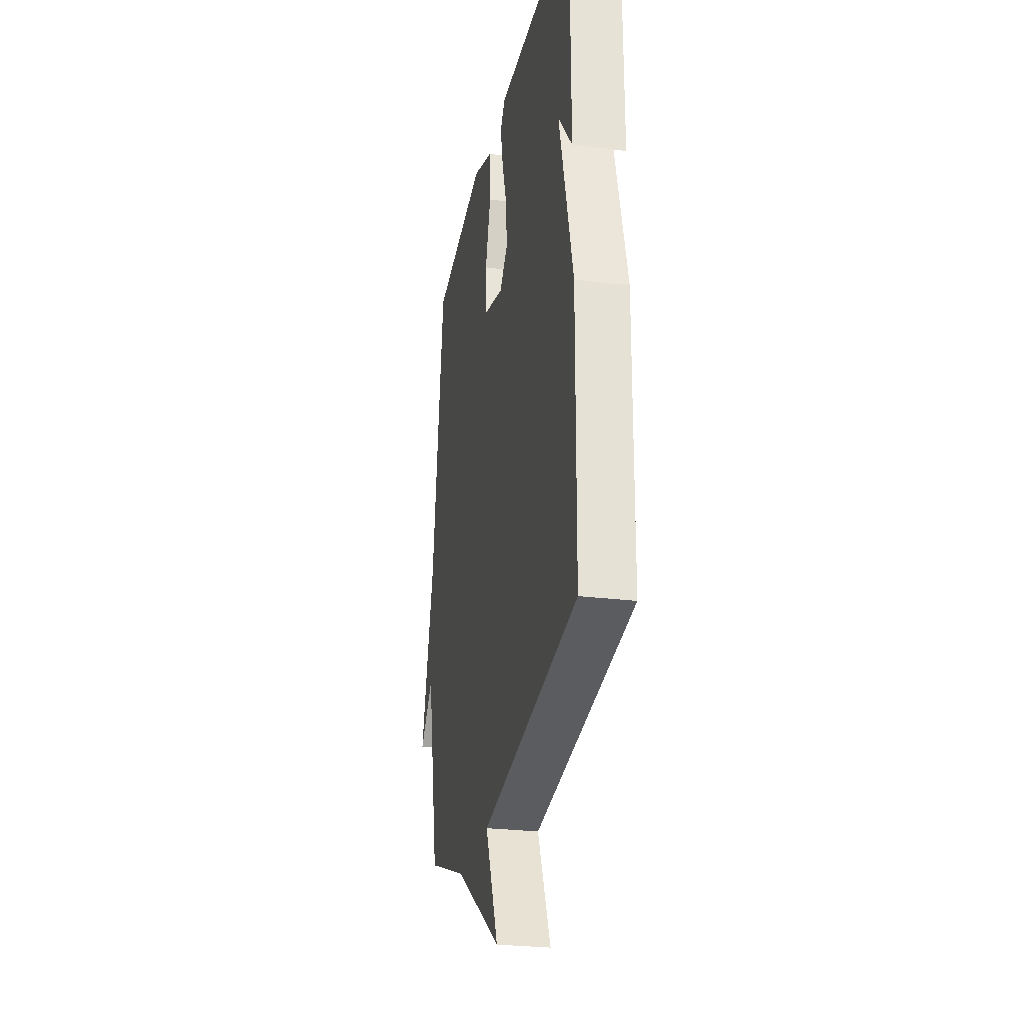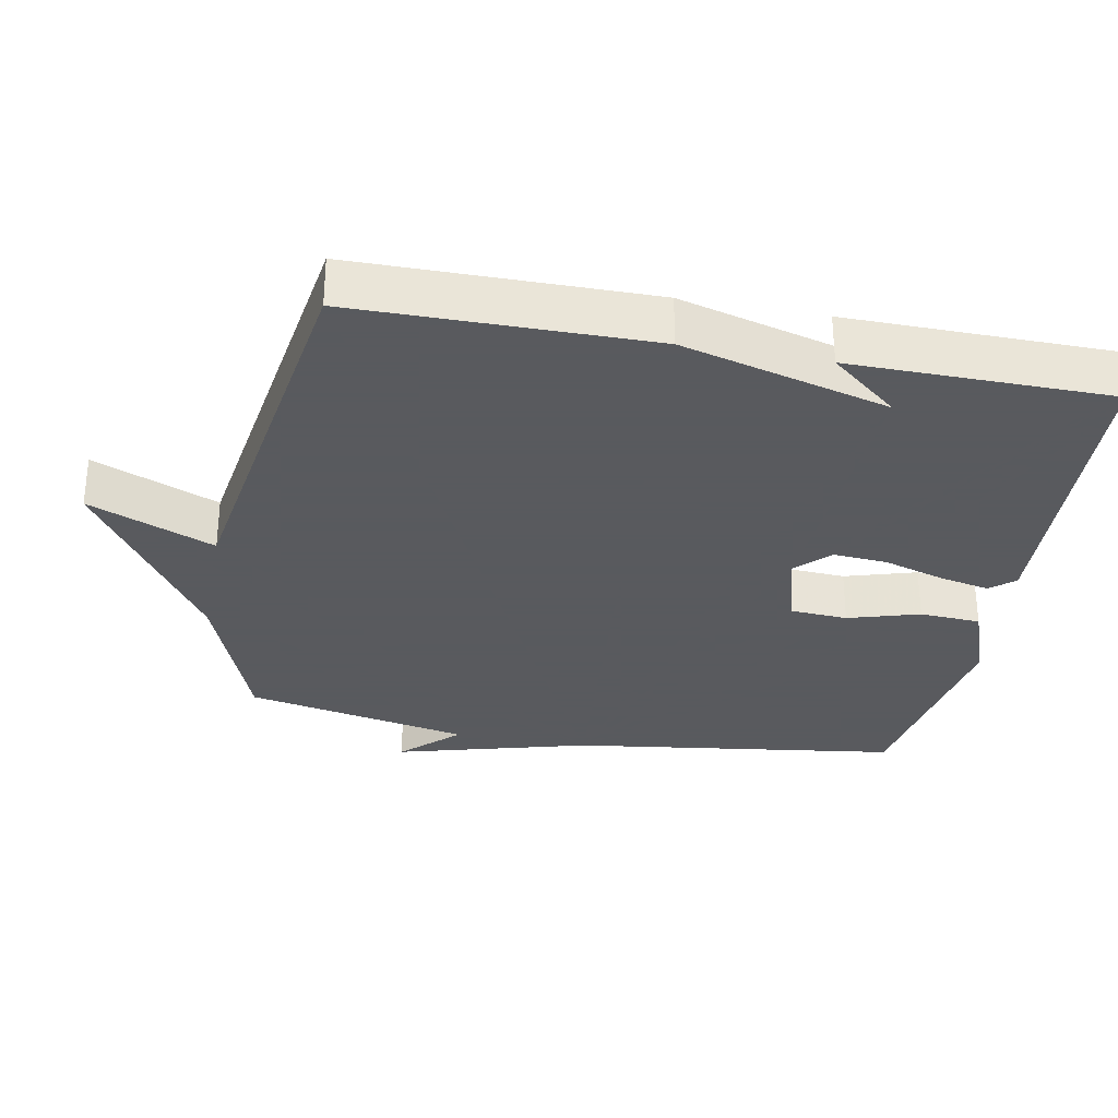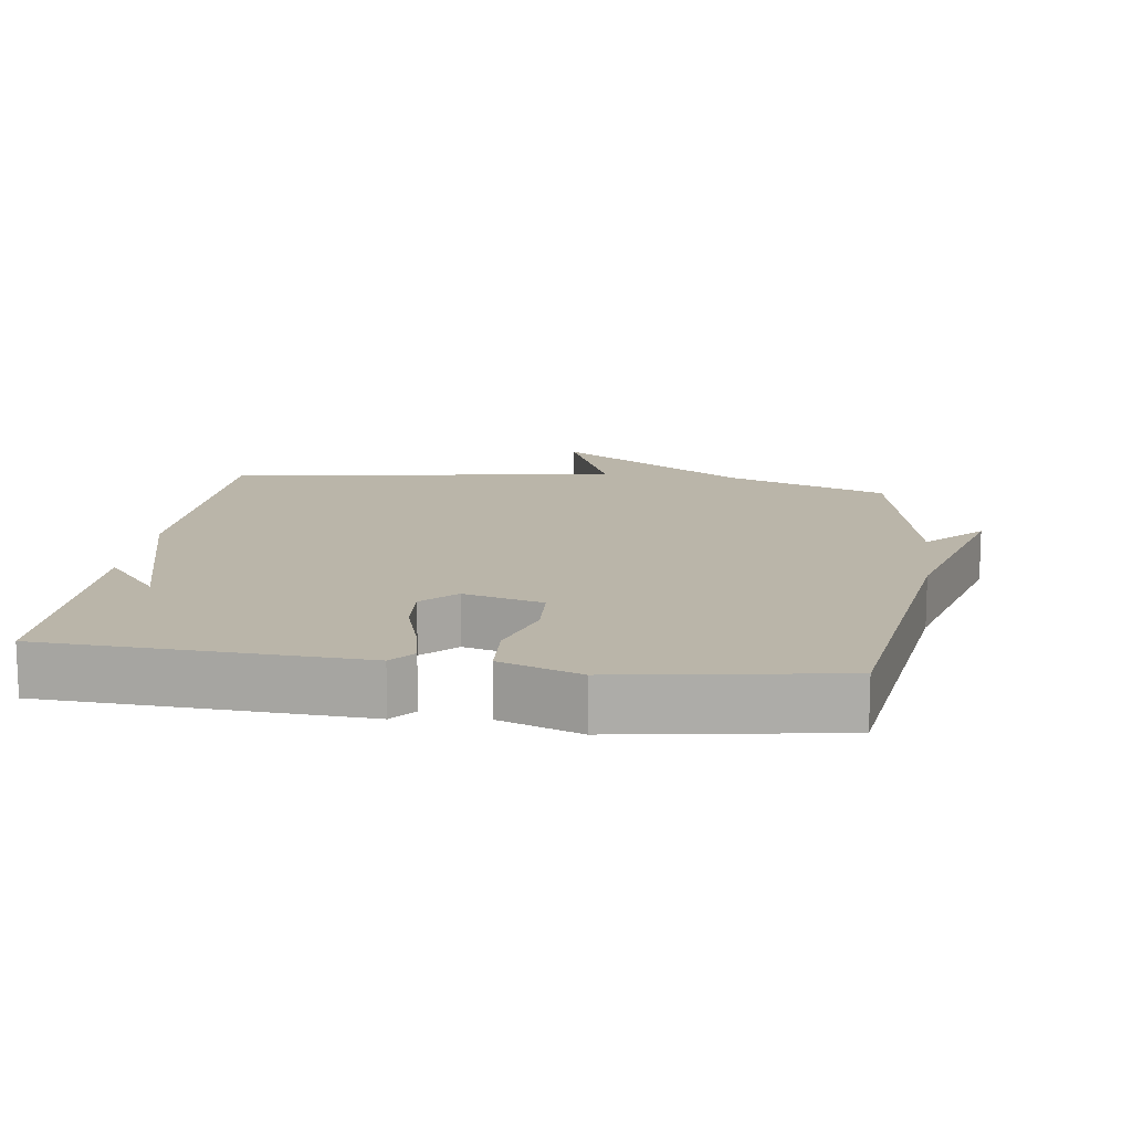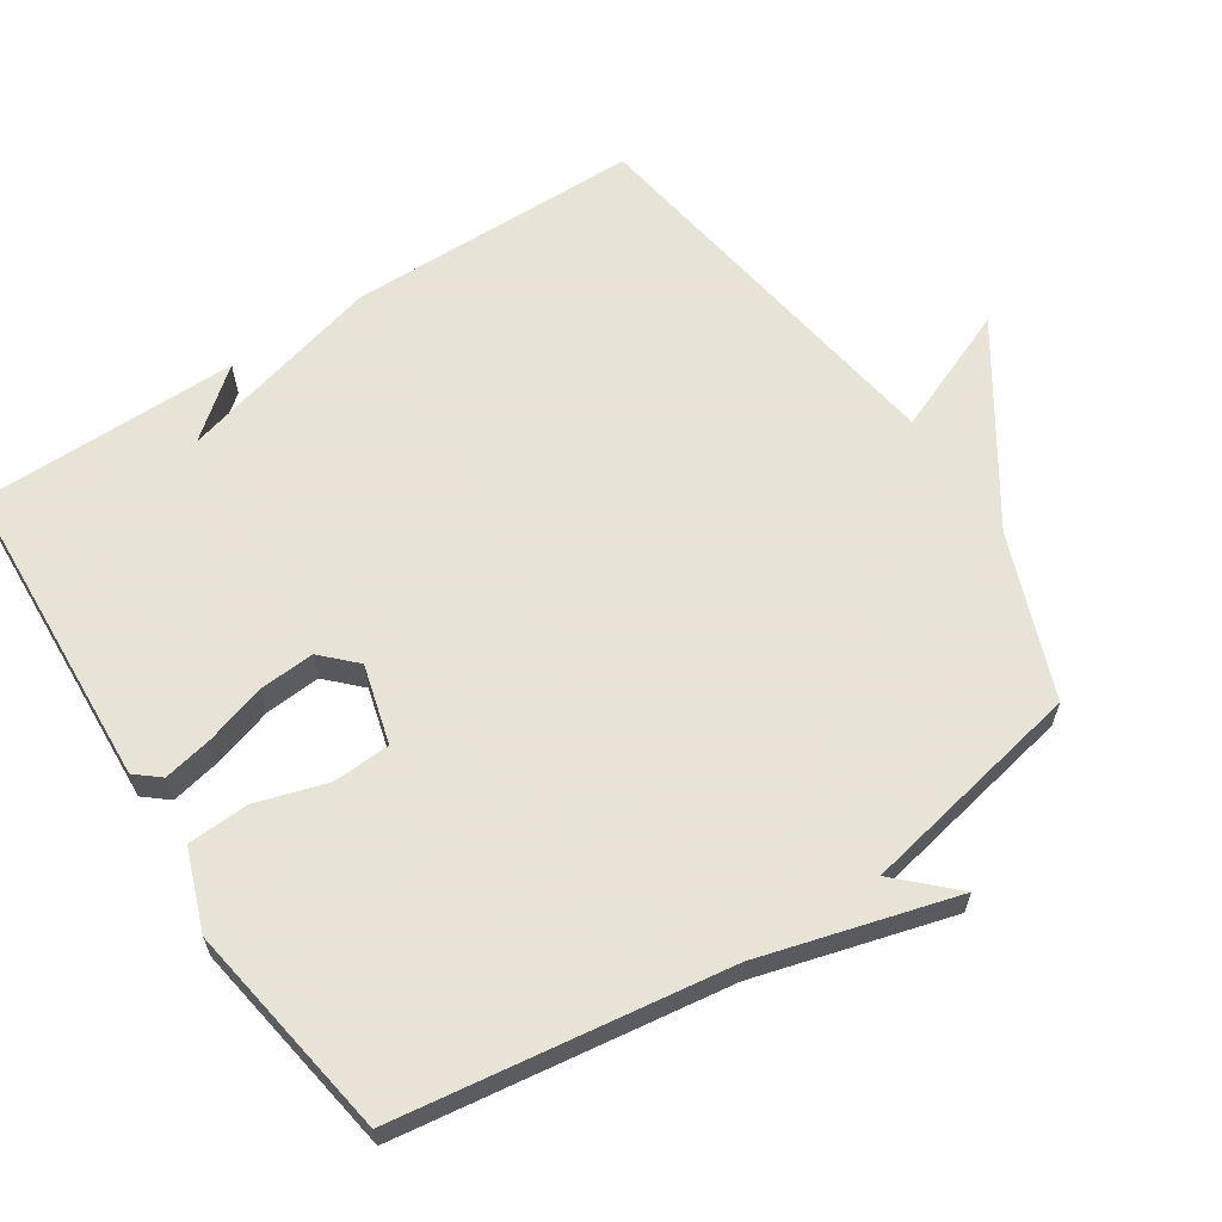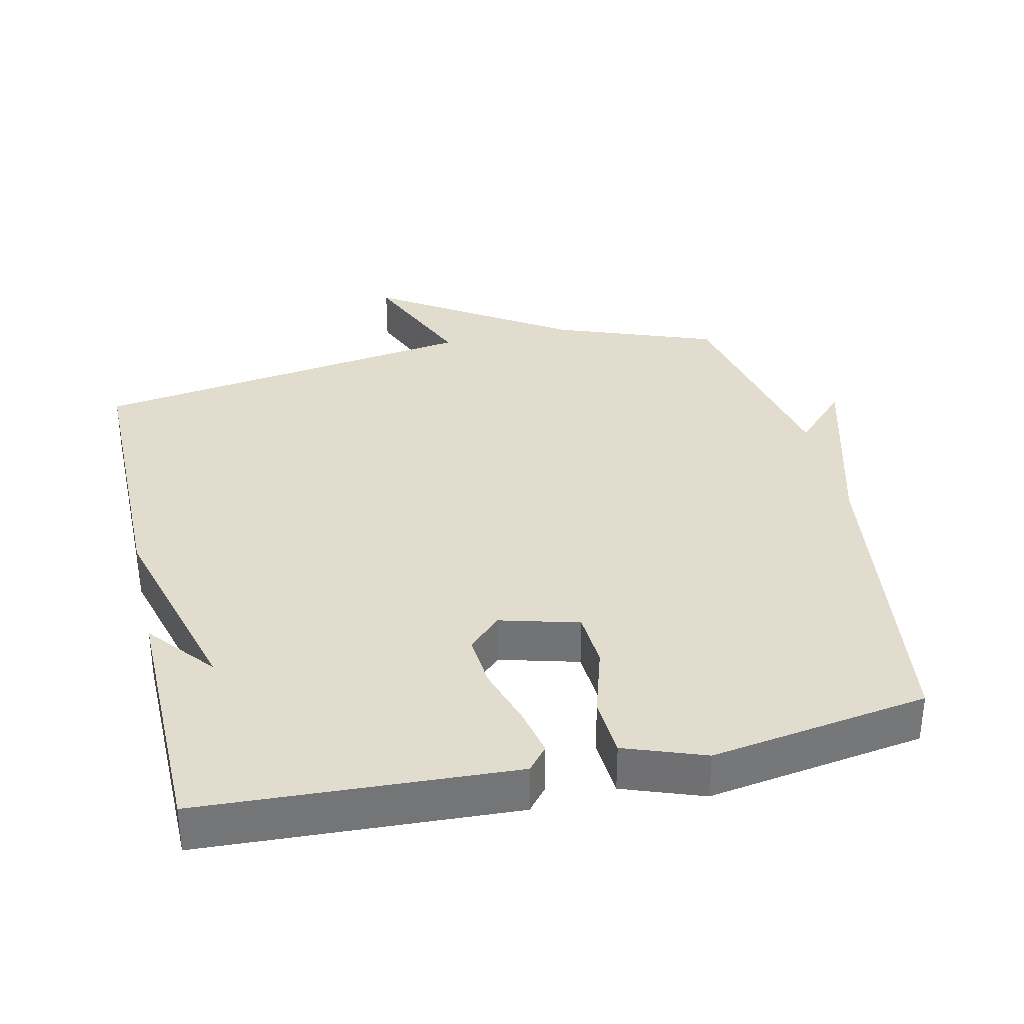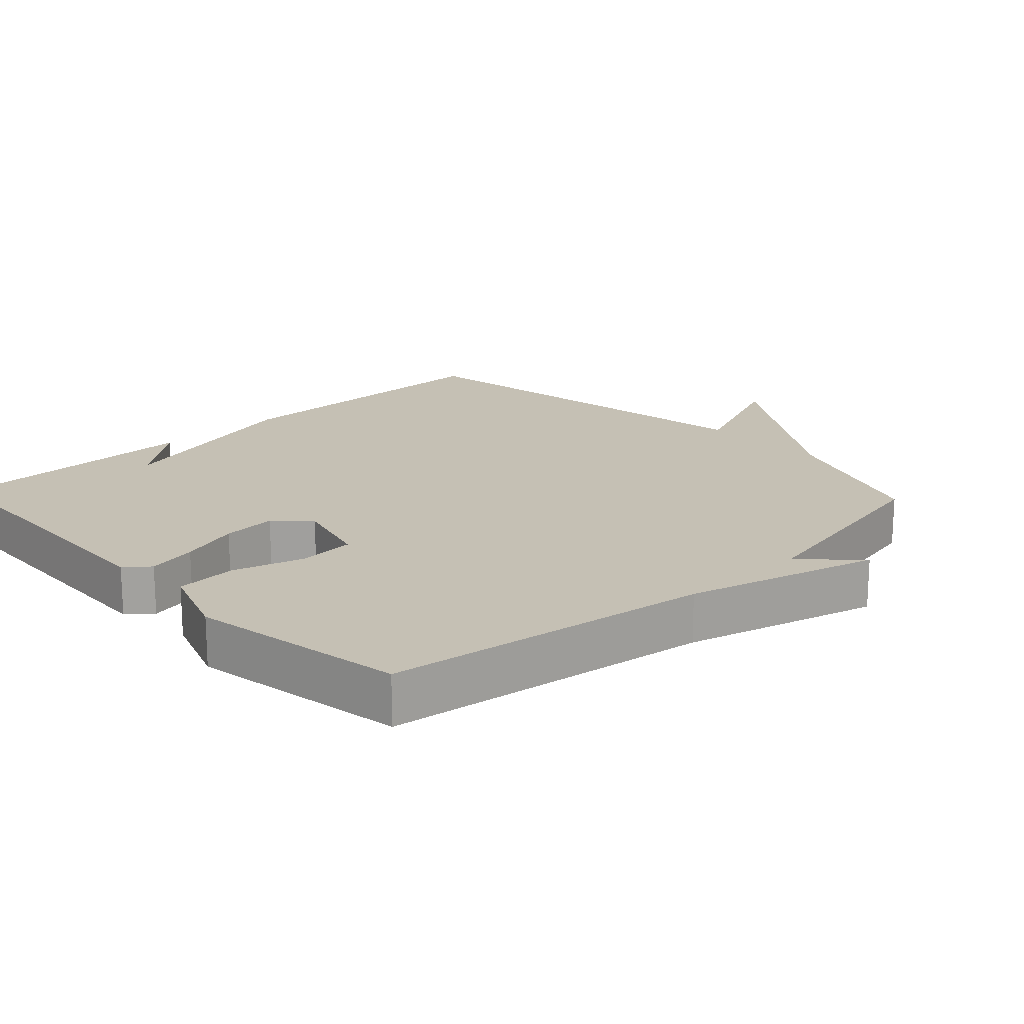
<metadata>
{"format":"obj","ext":"obj","renderer":"f3d","projection":"perspective","resolution":1024,"background":"white","views":[{"elev":-26.6,"azim":-101.1,"up":"+Z"},{"elev":-31.2,"azim":-100.8,"up":"+Y"},{"elev":13.5,"azim":7.9,"up":"+Y"},{"elev":62.6,"azim":56.9,"up":"+Y"},{"elev":34.0,"azim":-12.8,"up":"+Y"},{"elev":18.4,"azim":46.6,"up":"+Y"}]}
</metadata>
<code>
v 0.5 0.07 0.5
v 0.566 0.07 0.025
v 0.643 0.07 -0.255
v 0.566 0.07 -0.175
v 0.5 0.07 -0.5
v 0.267 0.07 -0.587
v -0.008 0.07 -0.768
v 0.067 0.07 -0.587
v -0.5 0.07 -0.5
v -0.503 0.07 -0.076
v -0.424 0.07 0.221
v -0.503 0.07 0.124
v -0.5 0.07 0.5
v -0.05 0.07 0.523
v -0.021 0.07 0.488
v -0.036 0.07 0.416
v -0.063 0.07 0.329
v -0.069 0.07 0.25
v -0.022 0.07 0.203
v 0.092 0.07 0.234
v 0.097 0.07 0.317
v 0.066 0.07 0.42
v 0.071 0.07 0.508
v 0.186 0.07 0.55
v 0.5 0 0.5
v 0.566 0 0.025
v 0.643 0 -0.255
v 0.566 0 -0.175
v 0.5 0 -0.5
v 0.267 0 -0.587
v -0.008 0 -0.768
v 0.067 0 -0.587
v -0.5 0 -0.5
v -0.503 0 -0.076
v -0.424 0 0.221
v -0.503 0 0.124
v -0.5 0 0.5
v -0.05 0 0.523
v -0.021 0 0.488
v -0.036 0 0.416
v -0.063 0 0.329
v -0.069 0 0.25
v -0.022 0 0.203
v 0.092 0 0.234
v 0.097 0 0.317
v 0.066 0 0.42
v 0.071 0 0.508
v 0.186 0 0.55
f 24 1 2
f 23 24 2
f 22 23 2
f 21 22 2
f 20 21 2
f 19 20 2
f 15 16 17
f 14 15 17
f 13 14 17
f 13 17 18
f 11 12 13
f 11 13 18 19
f 11 19 2
f 10 11 2
f 9 10 2
f 8 9 2
f 4 5 6
f 7 8 2
f 6 7 2
f 4 6 2
f 2 3 4
f 26 25 48
f 26 48 47
f 26 47 46
f 26 46 45
f 26 45 44
f 26 44 43
f 41 40 39
f 41 39 38
f 41 38 37
f 42 41 37
f 37 36 35
f 43 42 37 35
f 26 43 35
f 26 35 34
f 26 34 33
f 26 33 32
f 30 29 28
f 26 32 31
f 26 31 30
f 26 30 28
f 28 27 26
f 1 25 26 2
f 2 26 27 3
f 3 27 28 4
f 4 28 29 5
f 5 29 30 6
f 6 30 31 7
f 7 31 32 8
f 8 32 33 9
f 9 33 34 10
f 10 34 35 11
f 11 35 36 12
f 12 36 37 13
f 13 37 38 14
f 14 38 39 15
f 15 39 40 16
f 16 40 41 17
f 17 41 42 18
f 18 42 43 19
f 19 43 44 20
f 20 44 45 21
f 21 45 46 22
f 22 46 47 23
f 23 47 48 24
f 24 48 25 1

</code>
